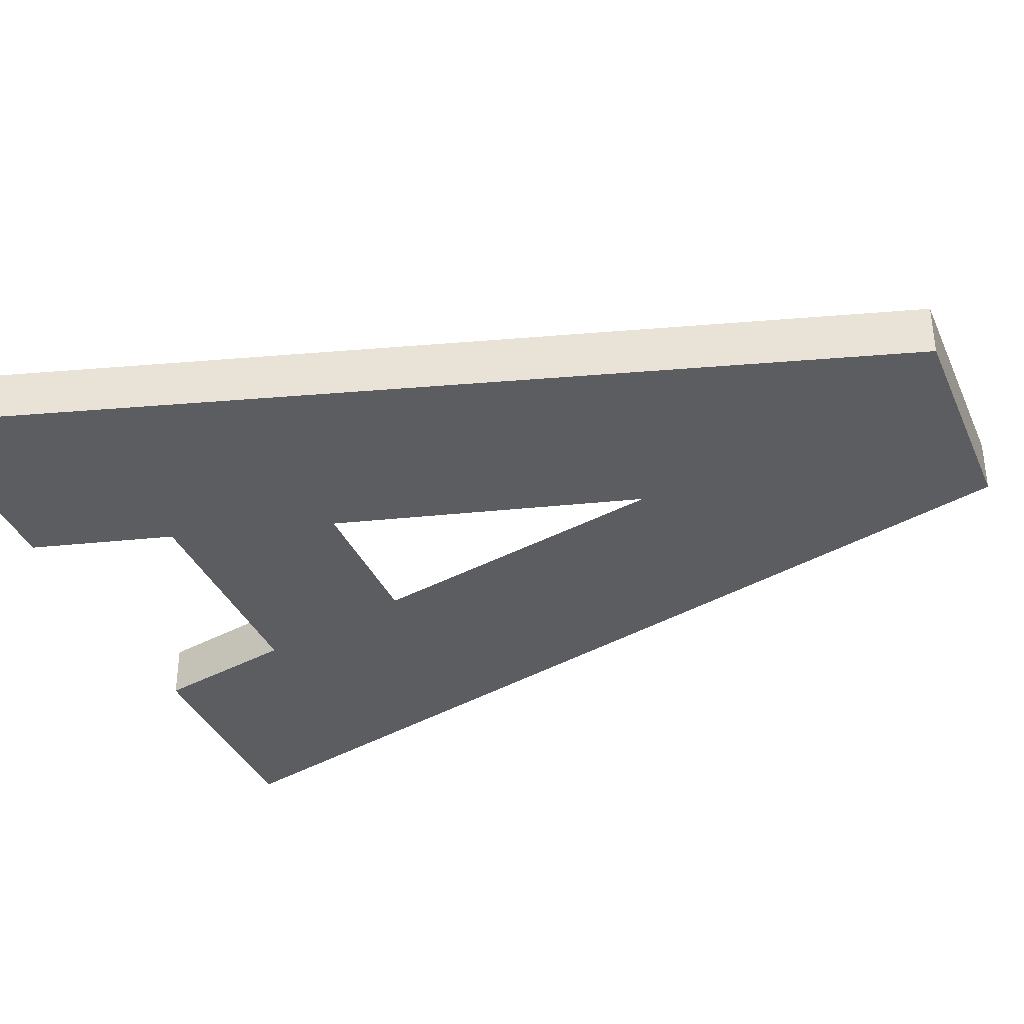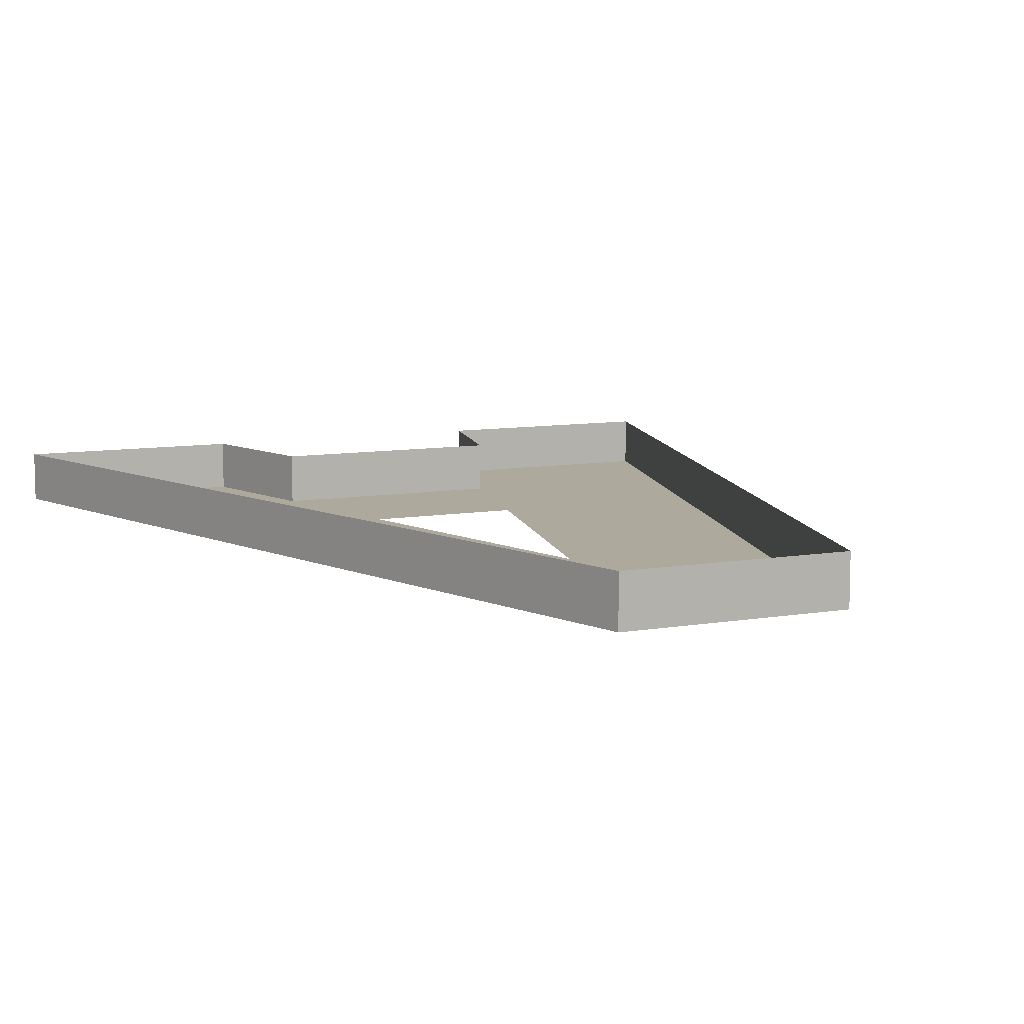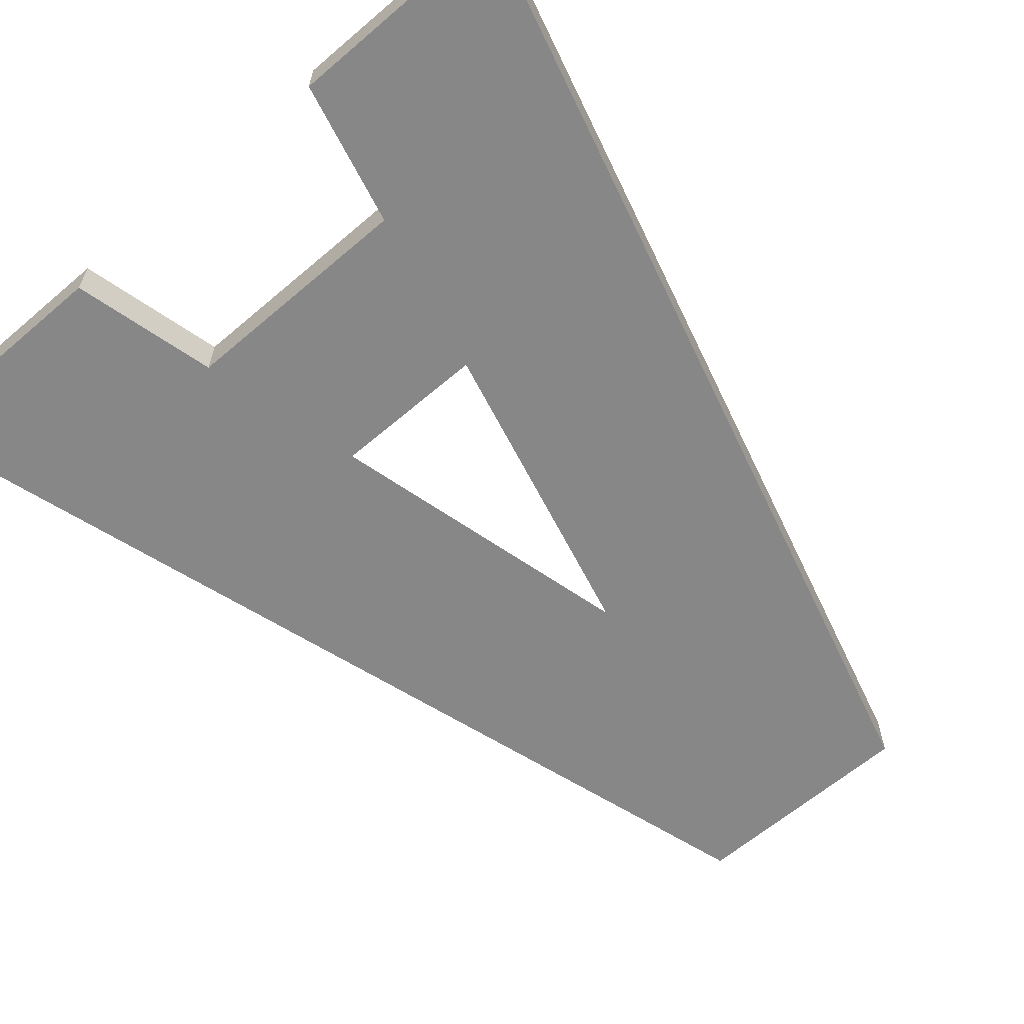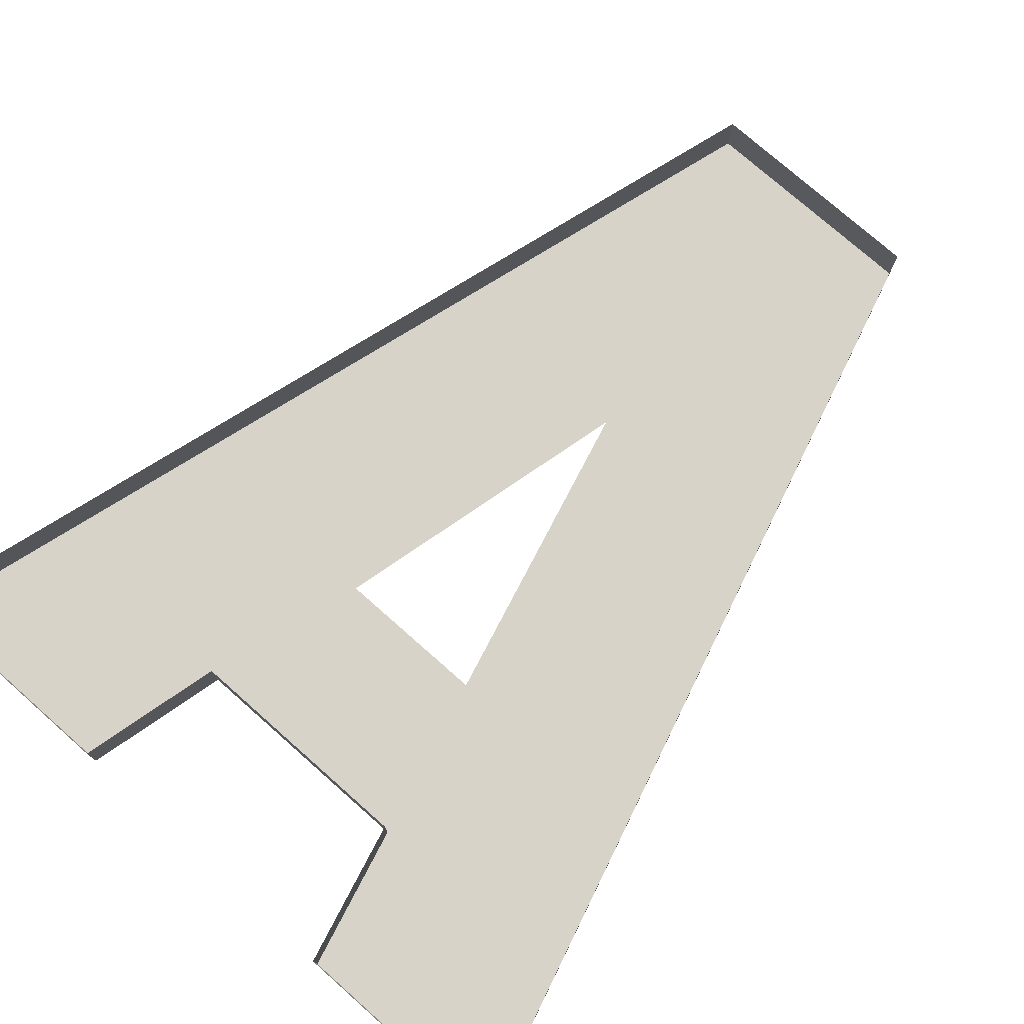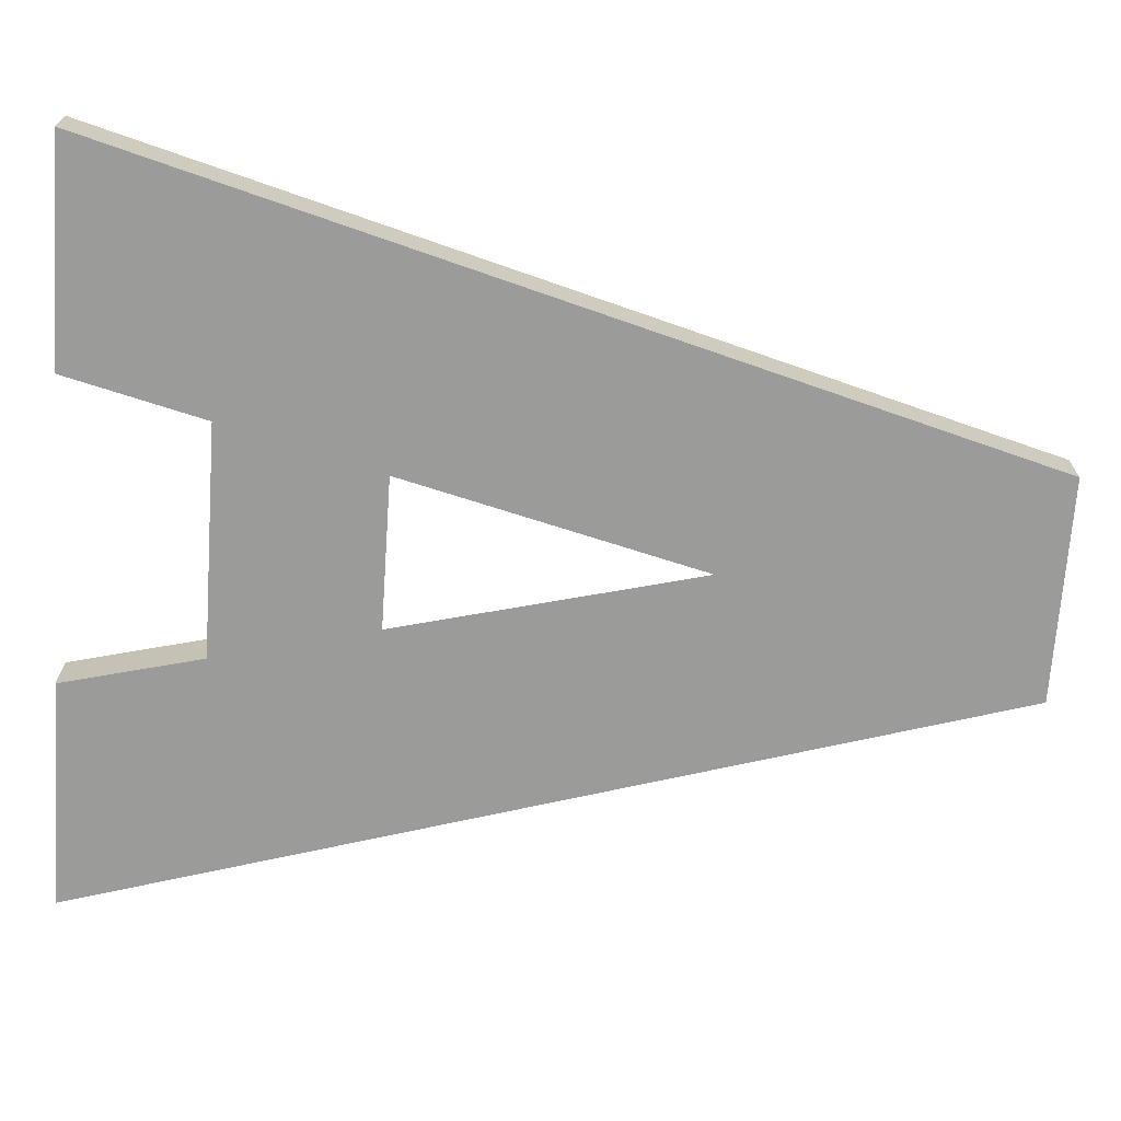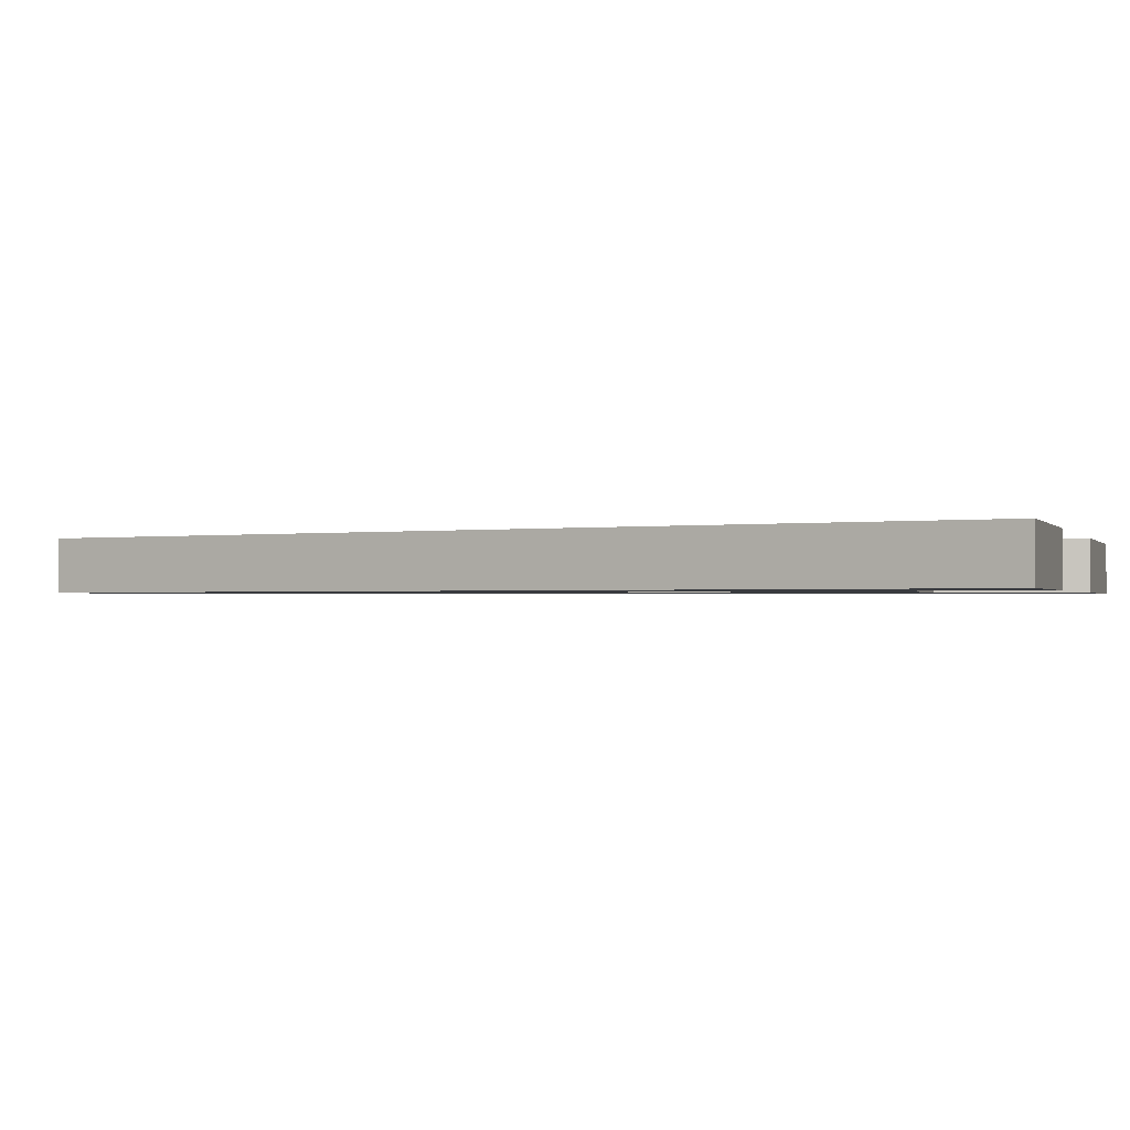
<metadata>
{"format":"obj","ext":"obj","renderer":"f3d","projection":"perspective","resolution":1024,"background":"white","views":[{"elev":-35.8,"azim":111.7,"up":"+Z"},{"elev":8.9,"azim":154.8,"up":"+Z"},{"elev":-62.5,"azim":40.9,"up":"+Z"},{"elev":75.9,"azim":41.5,"up":"+Z"},{"elev":-69.6,"azim":86.0,"up":"+Z"},{"elev":-1.0,"azim":-74.0,"up":"+Z"}]}
</metadata>
<code>
o #ID1123
v 0.154 0.3726 0.08547
v 0.1632 0.3726 0.08749
v 0.1632 0.3726 0.08547
v 0.154 0.3726 0.08749
v 0.154 0.3726 0.08749
v 0.154 0.3726 0.08547
v 0.1632 0.3726 0.08749
v 0.1632 0.3726 0.08547
v 0.1632 0.3726 0.08547
v 0.1646 0.367 0.08749
v 0.1646 0.367 0.08547
v 0.1632 0.3726 0.08749
v 0.1632 0.3726 0.08749
v 0.1632 0.3726 0.08547
v 0.1646 0.367 0.08749
v 0.1646 0.367 0.08547
v 0.1734 0.367 0.08547
v 0.1632 0.3726 0.08547
v 0.1646 0.367 0.08547
v 0.1632 0.4039 0.08547
v 0.1616 0.379 0.08547
v 0.1556 0.379 0.08547
v 0.1586 0.3911 0.08547
v 0.1544 0.4039 0.08547
v 0.1526 0.367 0.08547
v 0.1434 0.367 0.08547
v 0.154 0.3726 0.08547
v 0.1586 0.3911 0.08547
v 0.1556 0.379 0.08547
v 0.1544 0.4039 0.08547
v 0.1632 0.3726 0.08547
v 0.154 0.3726 0.08547
v 0.1526 0.367 0.08547
v 0.1434 0.367 0.08547
v 0.1632 0.4039 0.08547
v 0.1616 0.379 0.08547
v 0.1734 0.367 0.08547
v 0.1646 0.367 0.08547
v 0.1526 0.367 0.08749
v 0.154 0.3726 0.08547
v 0.1526 0.367 0.08547
v 0.154 0.3726 0.08749
v 0.154 0.3726 0.08749
v 0.1526 0.367 0.08749
v 0.154 0.3726 0.08547
v 0.1526 0.367 0.08547
v 0.1734 0.367 0.08547
v 0.1646 0.367 0.08749
v 0.1734 0.367 0.08749
v 0.1646 0.367 0.08547
v 0.1646 0.367 0.08547
v 0.1734 0.367 0.08547
v 0.1646 0.367 0.08749
v 0.1734 0.367 0.08749
v 0.1734 0.367 0.08749
v 0.1632 0.4039 0.08547
v 0.1734 0.367 0.08547
v 0.1632 0.4039 0.08749
v 0.1632 0.4039 0.08749
v 0.1734 0.367 0.08749
v 0.1632 0.4039 0.08547
v 0.1734 0.367 0.08547
v 0.1544 0.4039 0.08749
v 0.1632 0.4039 0.08547
v 0.1632 0.4039 0.08749
v 0.1544 0.4039 0.08547
v 0.1544 0.4039 0.08547
v 0.1544 0.4039 0.08749
v 0.1632 0.4039 0.08547
v 0.1632 0.4039 0.08749
v 0.1544 0.4039 0.08547
v 0.1434 0.367 0.08749
v 0.1434 0.367 0.08547
v 0.1544 0.4039 0.08749
v 0.1544 0.4039 0.08749
v 0.1544 0.4039 0.08547
v 0.1434 0.367 0.08749
v 0.1434 0.367 0.08547
v 0.1526 0.367 0.08547
v 0.1434 0.367 0.08749
v 0.1526 0.367 0.08749
v 0.1434 0.367 0.08547
v 0.1434 0.367 0.08547
v 0.1526 0.367 0.08547
v 0.1434 0.367 0.08749
v 0.1526 0.367 0.08749
f 1 2 3
f 2 1 4
f 5 6 7
f 8 7 6
f 9 10 11
f 10 9 12
f 13 14 15
f 16 15 14
f 17 18 19
f 18 17 20
f 18 20 21
f 18 21 22
f 21 20 23
f 23 20 24
f 25 24 26
f 24 25 27
f 24 27 22
f 22 27 18
f 24 22 23
f 28 29 30
f 31 32 29
f 29 32 30
f 32 33 30
f 34 30 33
f 30 35 28
f 28 35 36
f 29 36 31
f 36 35 31
f 35 37 31
f 38 31 37
f 39 40 41
f 40 39 42
f 43 44 45
f 46 45 44
f 47 48 49
f 48 47 50
f 51 52 53
f 54 53 52
f 55 56 57
f 56 55 58
f 59 60 61
f 62 61 60
f 63 64 65
f 64 63 66
f 67 68 69
f 70 69 68
f 71 72 73
f 72 71 74
f 75 76 77
f 78 77 76
f 79 80 81
f 80 79 82
f 83 84 85
f 86 85 84

</code>
